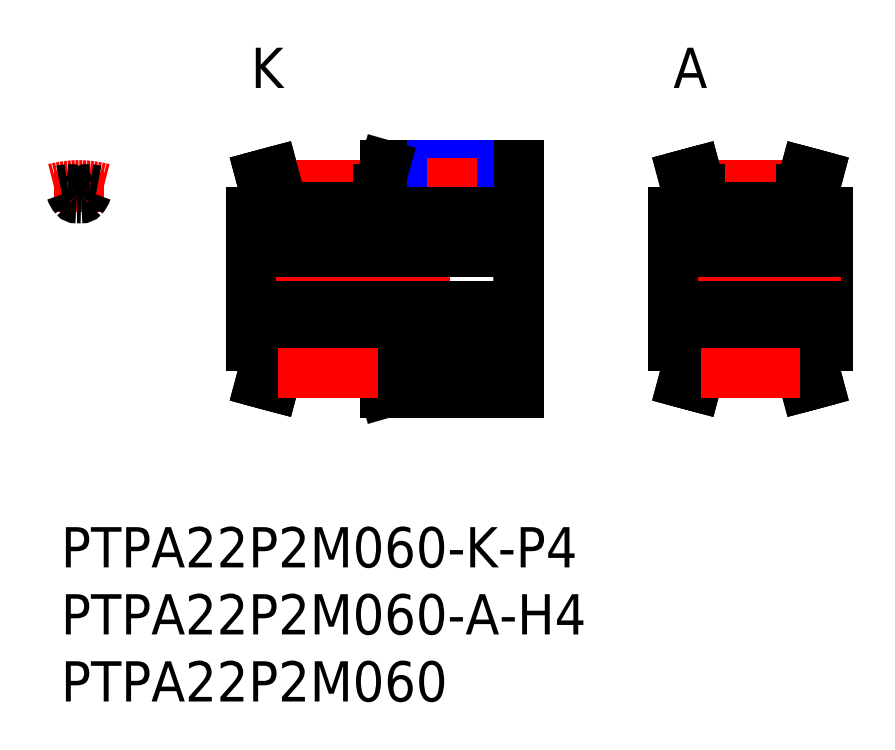
<metadata>
{"format":"dxf","ext":"dxf","renderer":"ezdxf+matplotlib","layout":"modelspace","background":"white","min_lineweight":24,"dpi":150}
</metadata>
<code>
0
SECTION
2
ENTITIES
0
INSERT
8
MSM_CONTINUOUS
2
*U66
10
0
20
0
30
0
0
INSERT
8
MSM_CONTINUOUS
2
*U67
10
0
20
0
30
0
0
LINE
8
MSM_CONTINUOUS
10
24.16
20
27
30
0
11
34.16
21
27
31
0
0
LINE
8
MSM_CENTER
10
13.16
20
18.5
30
0
11
35.16
21
18.5
31
0
0
LINE
8
MSM_CONTINUOUS
10
14.16
20
23.5
30
0
11
16.16
21
23.5
31
0
0
LINE
8
MSM_CONTINUOUS
10
14.16
20
13.5
30
0
11
14.16
21
23.5
31
0
0
LINE
8
MSM_CONTINUOUS
10
16.16
20
25.25
30
0
11
23.66
21
25.25
31
0
0
LINE
8
MSM_CONTINUOUS
10
16.16
20
23.5
30
0
11
16.16
21
25.25
31
0
0
LINE
8
MSM_CONTINUOUS
10
16.16
20
25.25
30
0
11
15.83
21
26.5
31
0
0
LINE
8
MSM_CONTINUOUS
10
27.93
20
27
30
0
11
27.93
21
20.5
31
0
0
LINE
8
MSM_CONTINUOUS
10
30.39
20
27
30
0
11
30.39
21
20.5
31
0
0
LINE
8
MSM_NARROW
10
27.66
20
27
30
0
11
27.66
21
20.5
31
0
0
LINE
8
MSM_NARROW
10
30.66
20
27
30
0
11
30.66
21
20.5
31
0
0
LINE
8
MSM_CENTER
10
29.16
20
27.5
30
0
11
29.16
21
20
31
0
0
LINE
8
MSM_CONTINUOUS
10
34.16
20
27
30
0
11
34.16
21
10
31
0
0
LINE
8
MSM_CENTER
10
16.19
20
25.5
30
0
11
23.63
21
25.5
31
0
0
LINE
8
MSM_CENTER
10
1.33
20
23.52
30
0
11
1.33
21
26.5
31
0
0
ARC
8
MSM_CENTER
10
1.33
20
18.5
30
0
40
7.005
50
74.86
51
105.1
0
INSERT
8
MSM_CONTINUOUS
2
*U68
10
0
20
0
30
0
0
INSERT
8
MSM_CONTINUOUS
2
*U69
10
0
20
0
30
0
0
INSERT
8
MSM_CONTINUOUS
2
*U70
10
0
20
0
30
0
0
LINE
8
MSM_CONTINUOUS
10
57.16
20
23.5
30
0
11
57.16
21
13.5
31
0
0
LINE
8
MSM_CENTER
10
44.66
20
18.5
30
0
11
58.16
21
18.5
31
0
0
LINE
8
MSM_CONTINUOUS
10
45.66
20
13.5
30
0
11
45.66
21
23.5
31
0
0
LINE
8
MSM_CONTINUOUS
10
16.16
20
23.86
30
0
11
23.66
21
23.86
31
0
0
LINE
8
MSM_CONTINUOUS
10
23.66
20
25.25
30
0
11
23.66
21
23.5
31
0
0
LINE
8
MSM_CONTINUOUS
10
15.83
20
26.5
30
0
11
14.86
21
26.24
31
0
0
LINE
8
MSM_CONTINUOUS
10
23.66
20
23.5
30
0
11
27.66
21
23.5
31
0
0
ARC
8
MSM_CONTINUOUS
10
1.33
20
18.5
30
0
40
6.75
50
78.64
51
83.07
0
LINE
8
MSM_CONTINUOUS
10
23.66
20
13.5
30
0
11
34.16
21
13.5
31
0
0
LINE
8
MSM_CONTINUOUS
10
24.16
20
10
30
0
11
34.16
21
10
31
0
0
LINE
8
MSM_CONTINUOUS
10
14.16
20
20.5
30
0
11
34.16
21
20.5
31
0
0
LINE
8
MSM_CONTINUOUS
10
14.16
20
16.5
30
0
11
34.16
21
16.5
31
0
0
LINE
8
MSM_CONTINUOUS
10
45.66
20
20.5
30
0
11
57.16
21
20.5
31
0
0
LINE
8
MSM_CONTINUOUS
10
45.66
20
16.5
30
0
11
57.16
21
16.5
31
0
0
LINE
8
MSM_CONTINUOUS
10
57.16
20
23.5
30
0
11
55.16
21
23.5
31
0
0
ARC
8
MSM_CONTINUOUS
10
1.33
20
18.5
30
0
40
6.75
50
96.93
51
101.4
0
ARC
8
MSM_CONTINUOUS
10
1.33
20
18.5
30
0
40
6.02
50
88.39
51
91.61
0
LINE
8
MSM_CONTINUOUS
10
15.16
20
25.12
30
0
11
14.86
21
26.24
31
0
0
LINE
8
MSM_CONTINUOUS
10
15.16
20
23.5
30
0
11
15.16
21
25.12
31
0
0
LINE
8
MSM_CONTINUOUS
10
14.16
20
13.5
30
0
11
16.16
21
13.5
31
0
0
LINE
8
MSM_CONTINUOUS
10
16.16
20
11.75
30
0
11
23.66
21
11.75
31
0
0
LINE
8
MSM_CONTINUOUS
10
16.16
20
13.14
30
0
11
23.66
21
13.14
31
0
0
LINE
8
MSM_CONTINUOUS
10
15.83
20
10.5
30
0
11
14.86
21
10.76
31
0
0
LINE
8
MSM_CONTINUOUS
10
16.16
20
13.5
30
0
11
16.16
21
11.75
31
0
0
LINE
8
MSM_CONTINUOUS
10
23.66
20
11.75
30
0
11
23.66
21
13.5
31
0
0
LINE
8
MSM_CONTINUOUS
10
15.16
20
13.5
30
0
11
15.16
21
11.88
31
0
0
LINE
8
MSM_CONTINUOUS
10
15.16
20
11.88
30
0
11
14.86
21
10.76
31
0
0
LINE
8
MSM_CONTINUOUS
10
16.16
20
11.75
30
0
11
15.83
21
10.5
31
0
0
LINE
8
MSM_CONTINUOUS
10
45.66
20
23.5
30
0
11
47.66
21
23.5
31
0
0
LINE
8
MSM_CONTINUOUS
10
47.66
20
25.25
30
0
11
55.16
21
25.25
31
0
0
LINE
8
MSM_CENTER
10
47.69
20
25.5
30
0
11
55.13
21
25.5
31
0
0
LINE
8
MSM_CONTINUOUS
10
47.66
20
23.86
30
0
11
55.16
21
23.86
31
0
0
LINE
8
MSM_CONTINUOUS
10
47.33
20
26.5
30
0
11
46.36
21
26.24
31
0
0
LINE
8
MSM_CONTINUOUS
10
47.66
20
23.5
30
0
11
47.66
21
25.25
31
0
0
LINE
8
MSM_CONTINUOUS
10
55.16
20
25.25
30
0
11
55.16
21
23.5
31
0
0
LINE
8
MSM_CONTINUOUS
10
46.66
20
23.5
30
0
11
46.66
21
25.12
31
0
0
LINE
8
MSM_CONTINUOUS
10
46.66
20
25.12
30
0
11
46.36
21
26.24
31
0
0
LINE
8
MSM_CONTINUOUS
10
47.66
20
25.25
30
0
11
47.33
21
26.5
31
0
0
LINE
8
MSM_CONTINUOUS
10
57.16
20
13.5
30
0
11
55.16
21
13.5
31
0
0
LINE
8
MSM_CONTINUOUS
10
45.66
20
13.5
30
0
11
47.66
21
13.5
31
0
0
LINE
8
MSM_CONTINUOUS
10
47.66
20
11.75
30
0
11
55.16
21
11.75
31
0
0
LINE
8
MSM_CONTINUOUS
10
47.66
20
13.14
30
0
11
55.16
21
13.14
31
0
0
LINE
8
MSM_CONTINUOUS
10
47.33
20
10.5
30
0
11
46.36
21
10.76
31
0
0
LINE
8
MSM_CONTINUOUS
10
47.66
20
13.5
30
0
11
47.66
21
11.75
31
0
0
LINE
8
MSM_CONTINUOUS
10
55.16
20
11.75
30
0
11
55.16
21
13.5
31
0
0
LINE
8
MSM_CONTINUOUS
10
46.66
20
13.5
30
0
11
46.66
21
11.88
31
0
0
LINE
8
MSM_CONTINUOUS
10
46.66
20
11.88
30
0
11
46.36
21
10.76
31
0
0
LINE
8
MSM_CONTINUOUS
10
47.66
20
11.75
30
0
11
47.33
21
10.5
31
0
0
ARC
8
MSM_CONTINUOUS
10
1.155
20
24.72
30
0
40
0.2
50
222
51
271.6
0
ARC
8
MSM_CONTINUOUS
10
-1.505
20
24.72
30
0
40
0.2
210
0
220
0
230
-1
50
222
51
271.6
0
ARC
8
MSM_CONTINUOUS
10
2.121
20
25
30
0
40
0.2
50
83.07
51
162.1
0
ARC
8
MSM_CONTINUOUS
10
-0.5394
20
25
30
0
40
0.2
210
0
220
0
230
-1
50
83.07
51
162.1
0
ARC
8
MSM_CONTINUOUS
10
1.995
20
25.47
30
0
40
1.33
50
197.9
51
222
0
ARC
8
MSM_CONTINUOUS
10
0.665
20
25.47
30
0
40
1.33
50
318
51
342.1
0
LINE
8
MSM_CONTINUOUS
10
56.16
20
11.88
30
0
11
56.46
21
10.76
31
0
0
LINE
8
MSM_CONTINUOUS
10
55.49
20
10.5
30
0
11
56.46
21
10.76
31
0
0
LINE
8
MSM_CONTINUOUS
10
56.16
20
13.5
30
0
11
56.16
21
11.88
31
0
0
LINE
8
MSM_CONTINUOUS
10
56.16
20
23.5
30
0
11
56.16
21
25.12
31
0
0
LINE
8
MSM_CONTINUOUS
10
56.16
20
25.12
30
0
11
56.46
21
26.24
31
0
0
LINE
8
MSM_CONTINUOUS
10
55.49
20
26.5
30
0
11
56.46
21
26.24
31
0
0
LINE
8
MSM_CONTINUOUS
10
55.16
20
11.75
30
0
11
55.49
21
10.5
31
0
0
LINE
8
MSM_CONTINUOUS
10
55.16
20
25.25
30
0
11
55.49
21
26.5
31
0
0
LINE
8
MSM_CONTINUOUS
10
24.16
20
27
30
0
11
23.66
21
25.25
31
0
0
LINE
8
MSM_CONTINUOUS
10
24.16
20
10
30
0
11
23.66
21
11.75
31
0
0
LINE
8
MSM_CENTER
10
16.19
20
11.49
30
0
11
23.63
21
11.49
31
0
0
LINE
8
MSM_CENTER
10
47.69
20
11.49
30
0
11
55.13
21
11.49
31
0
0
LINE
8
MSM_CONTINUOUS
10
30.66
20
23.5
30
0
11
34.16
21
23.5
31
0
0
ENDSEC
0
EOF

</code>
